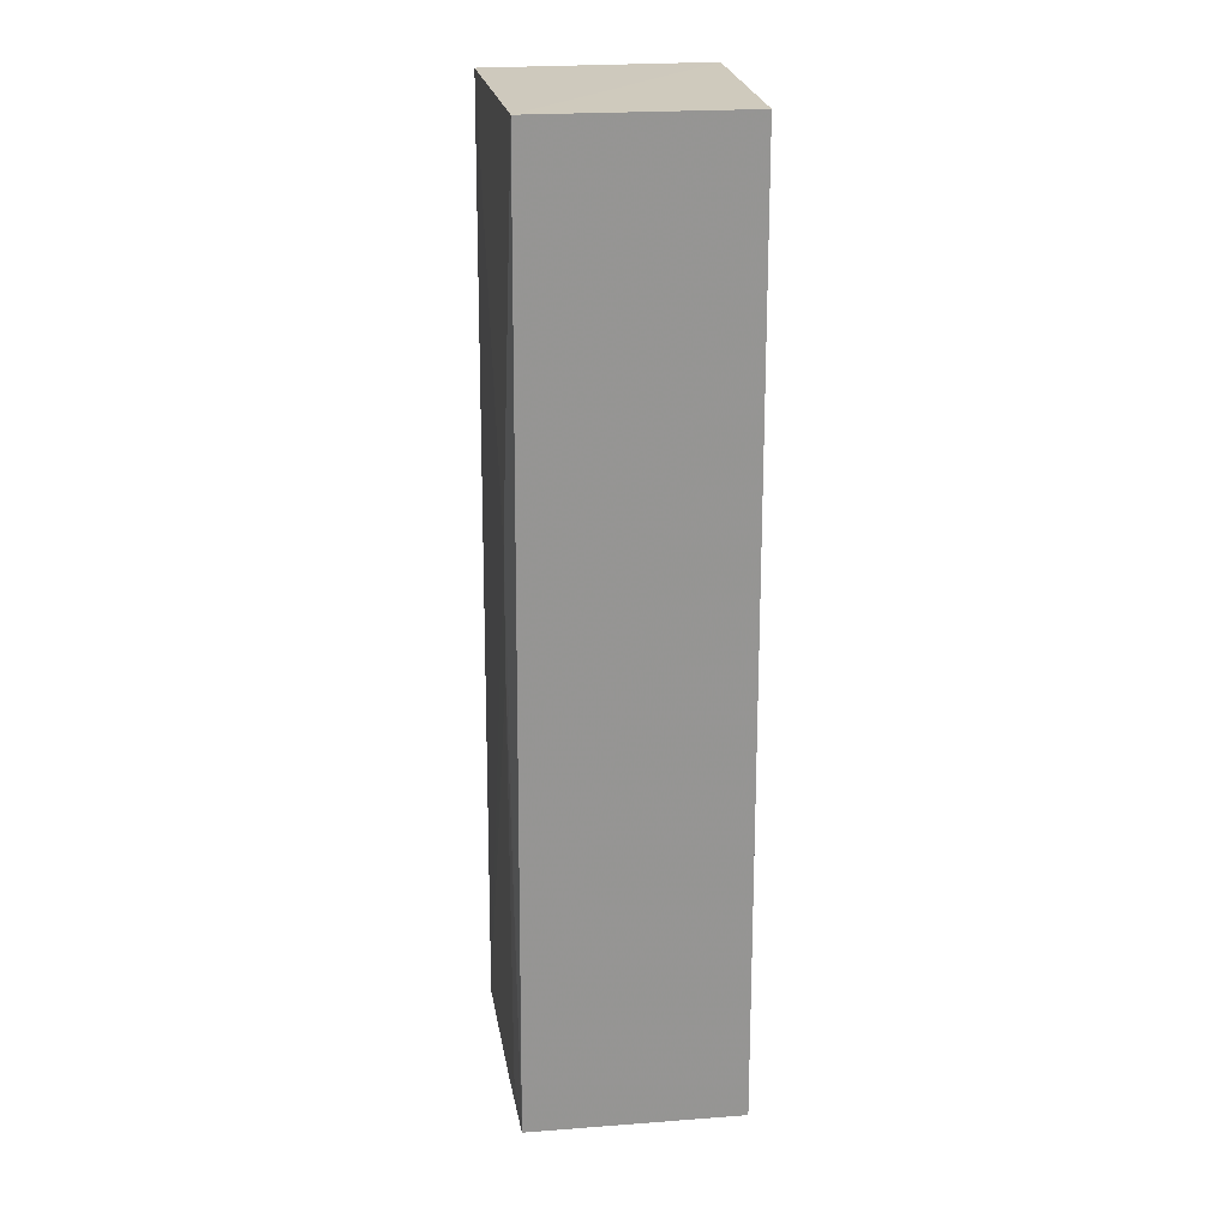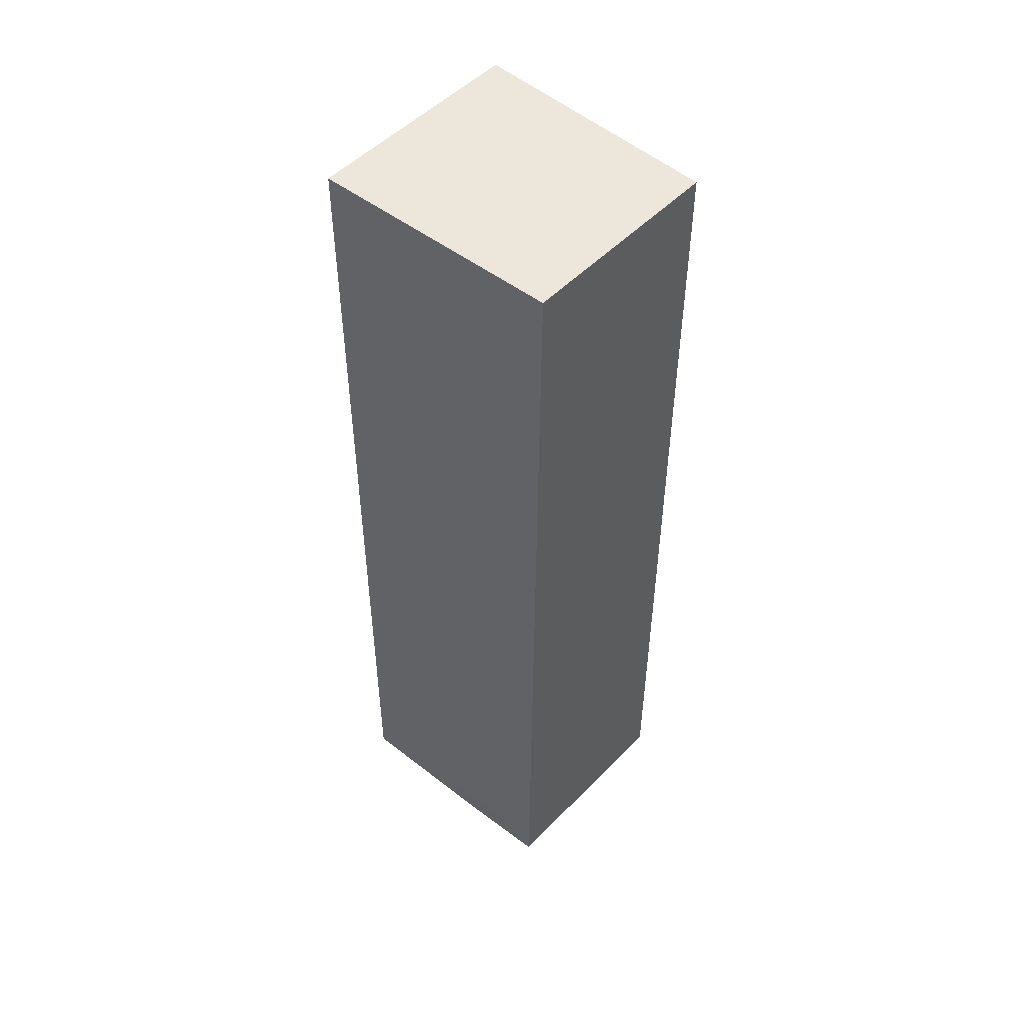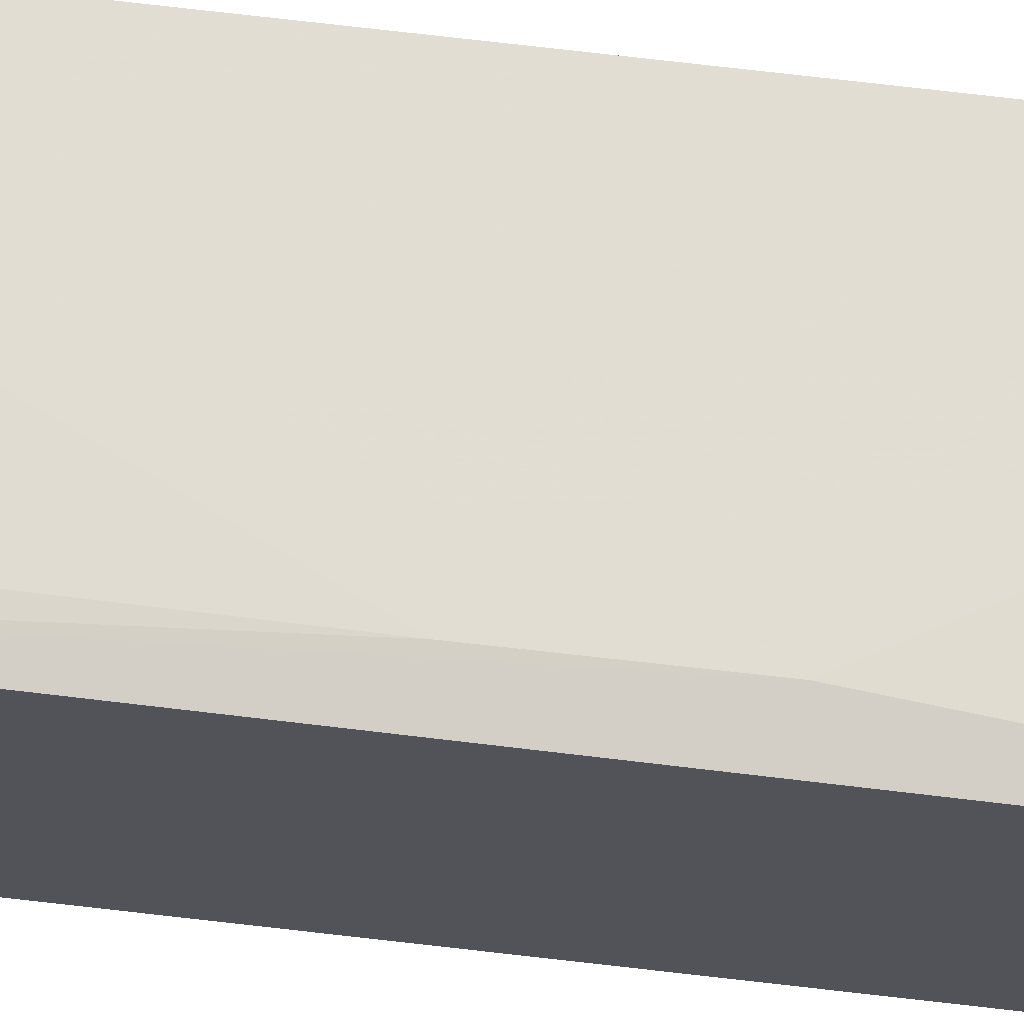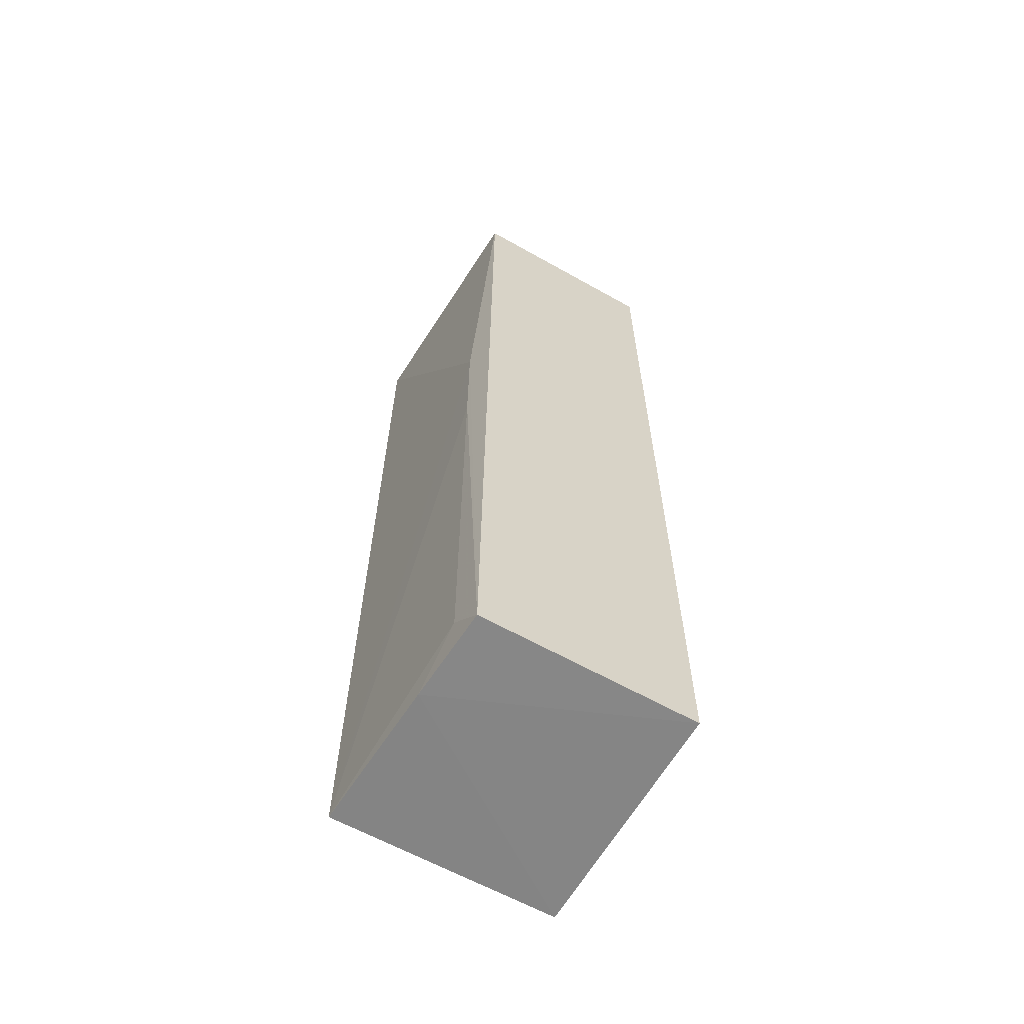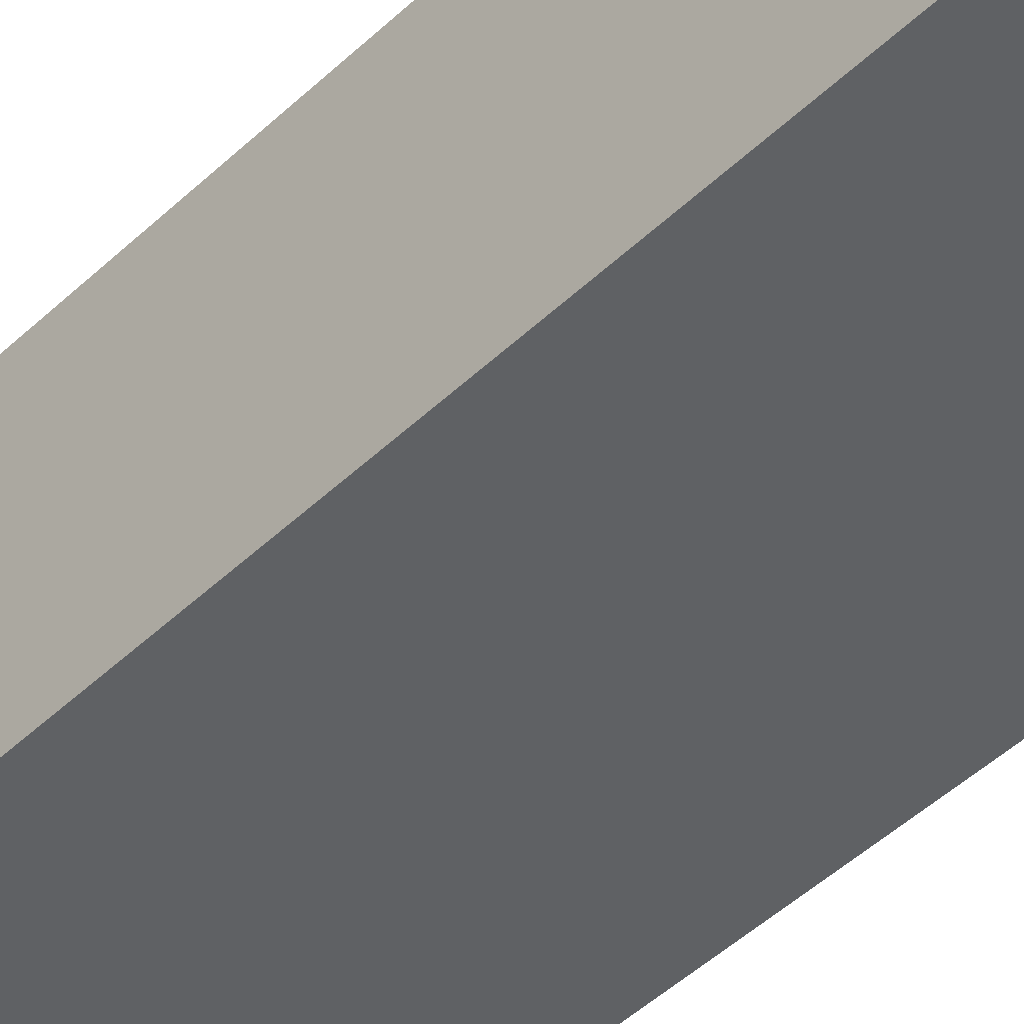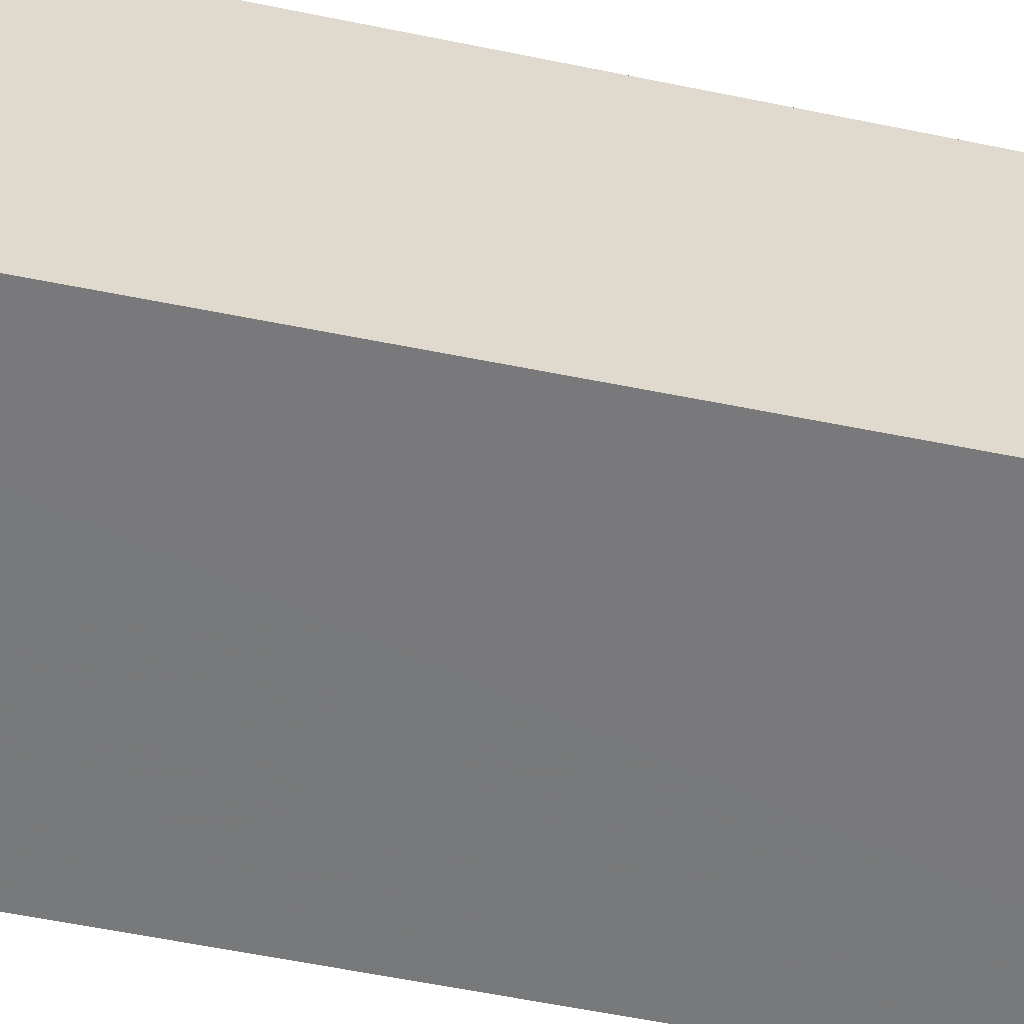
<metadata>
{"format":"obj","ext":"obj","renderer":"f3d","projection":"perspective","resolution":1024,"background":"white","views":[{"elev":23.0,"azim":82.7,"up":"+Y"},{"elev":51.6,"azim":42.4,"up":"+Y"},{"elev":67.2,"azim":96.8,"up":"+Z"},{"elev":-61.8,"azim":60.1,"up":"+Y"},{"elev":-45.0,"azim":137.8,"up":"+Z"},{"elev":-57.4,"azim":77.9,"up":"+Z"}]}
</metadata>
<code>
v -0.03245 0.0343 0.01476
v -0.03244 -0.03026 0.01527
v -0.03243 -0.03027 0.00051
v -0.04909 0.0343 0.0007054
v -0.04919 0.03422 0.01554
v -0.03244 0.03431 0.0008487
v -0.03459 0.009271 0.01547
v -0.04915 -0.03027 0.01601
v -0.03874 -0.03034 0.01559
v -0.0491 -0.03026 0.0004016
v -0.03473 -0.02809 0.01552
v -0.03455 0.0009686 0.01552
f 5 1 4
f 6 3 4
f 6 4 1
f 6 1 2
f 6 2 3
f 7 2 1
f 7 1 5
f 8 7 5
f 9 3 2
f 10 8 5
f 10 5 4
f 10 4 3
f 10 9 8
f 10 3 9
f 11 9 2
f 11 8 9
f 12 11 2
f 12 2 7
f 12 7 8
f 12 8 11

</code>
